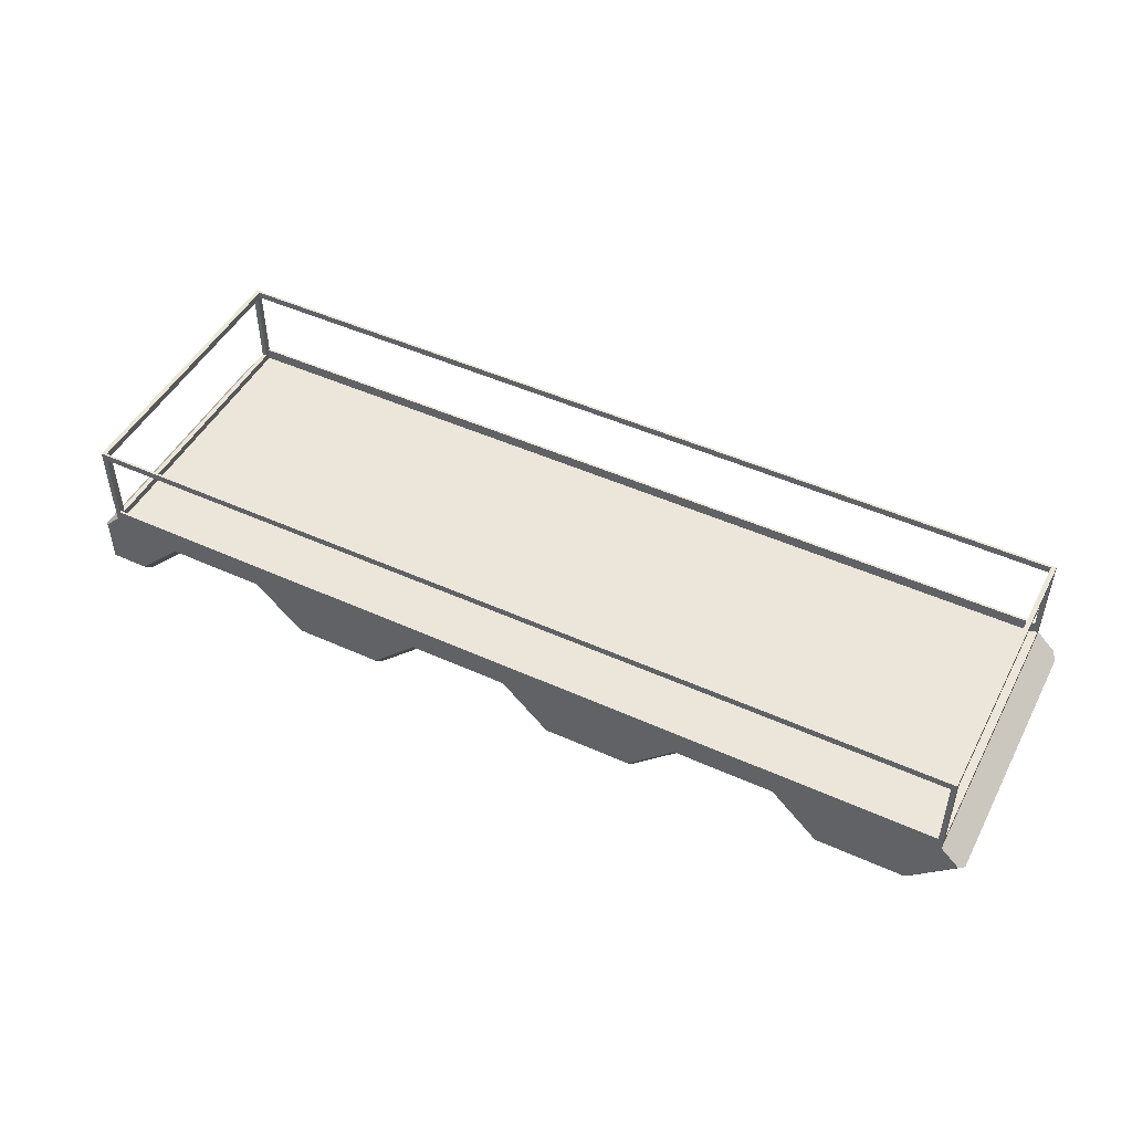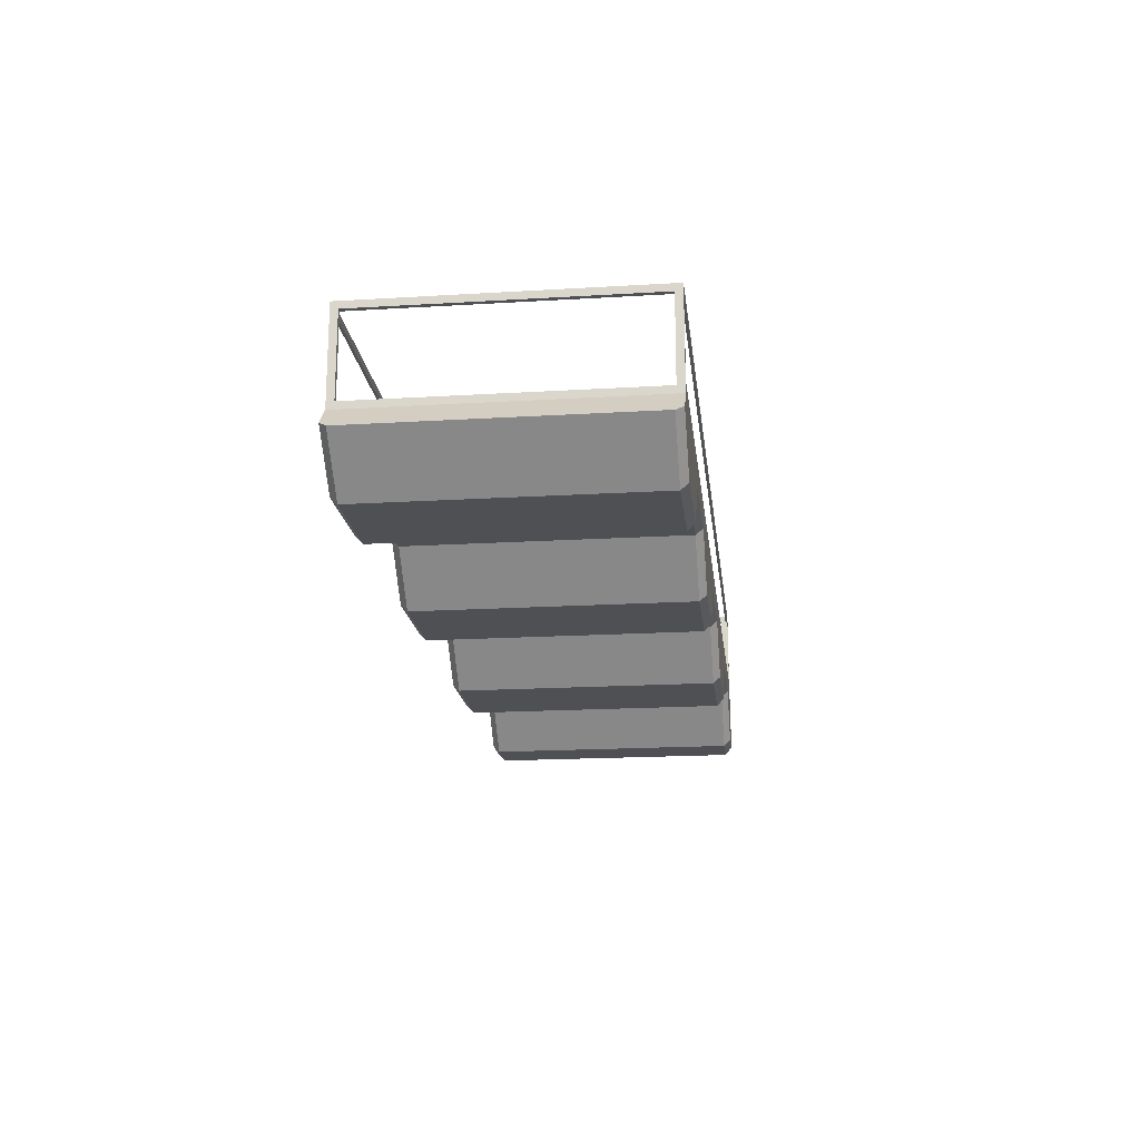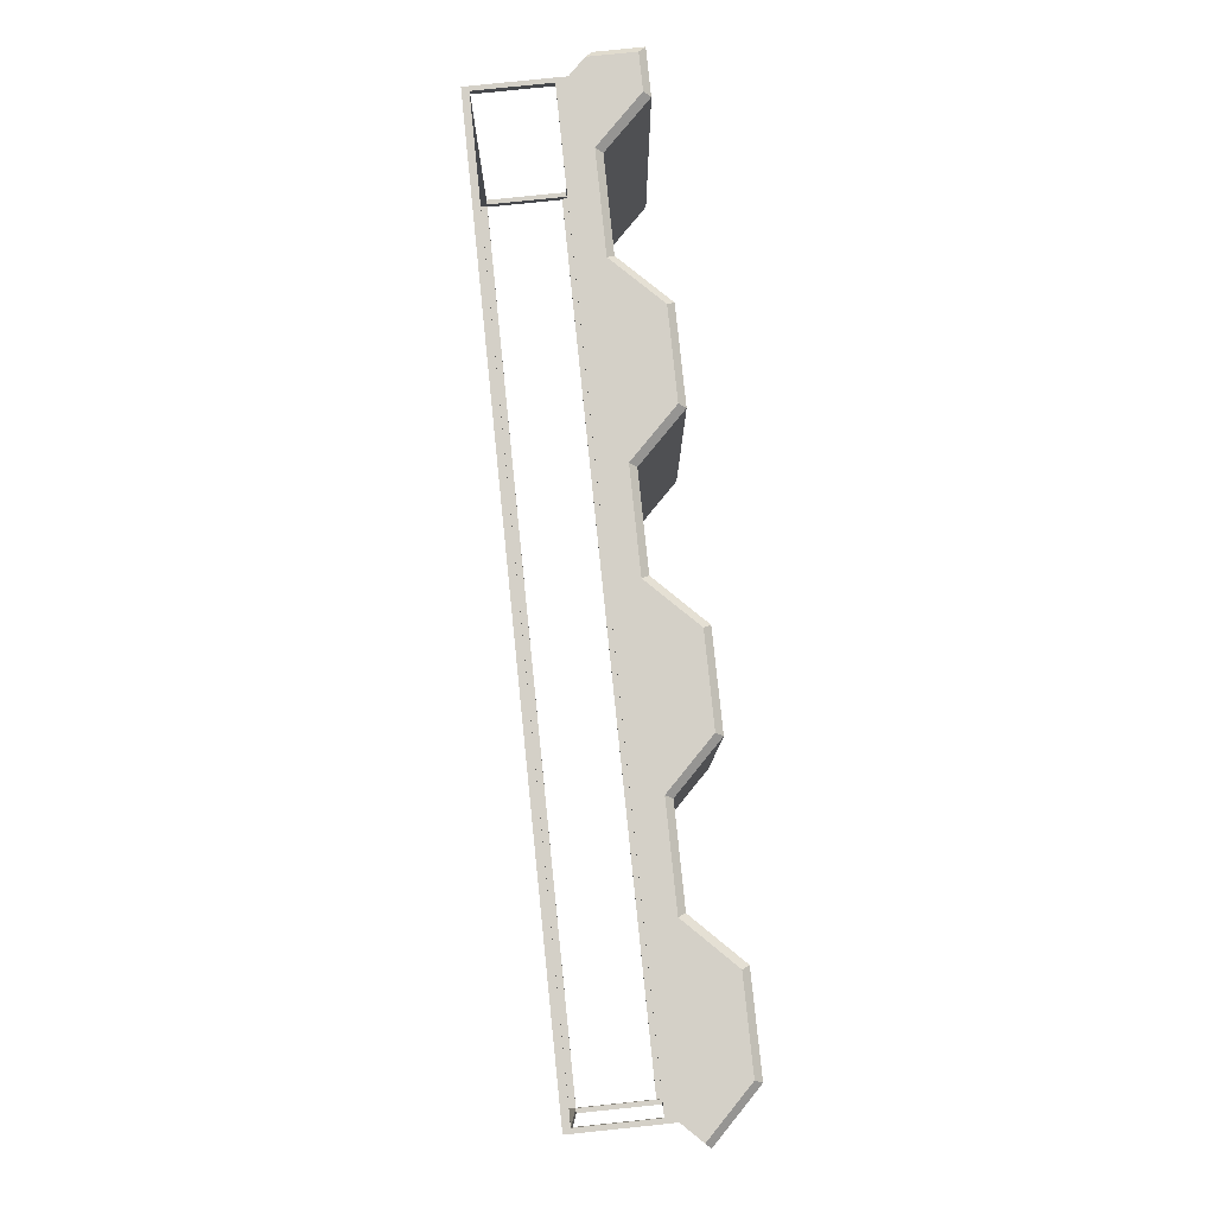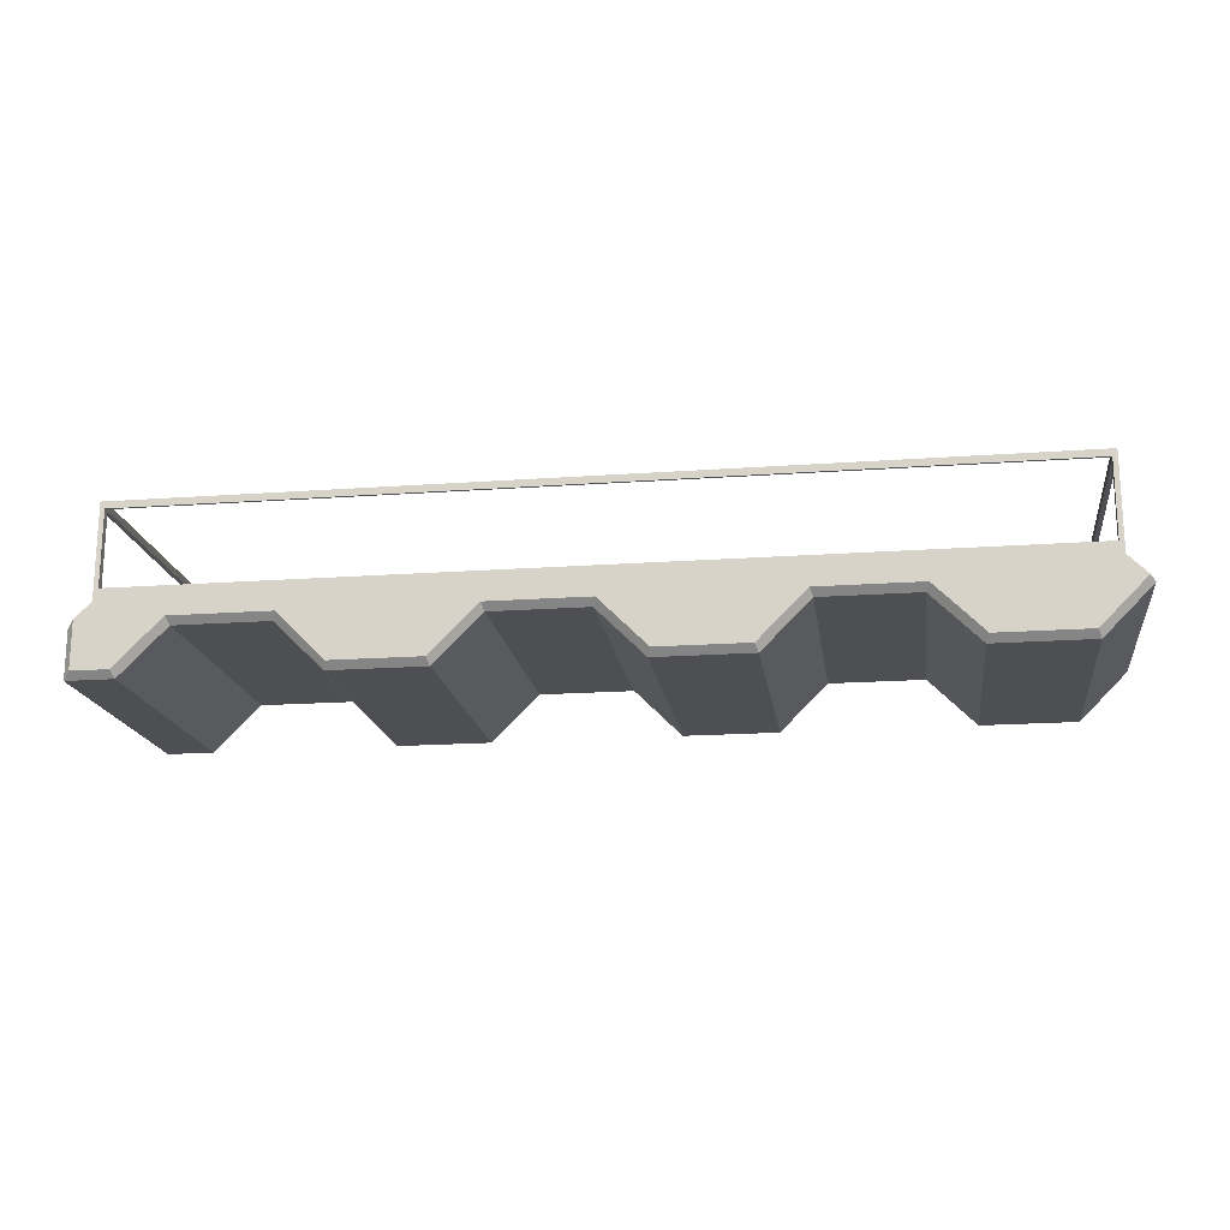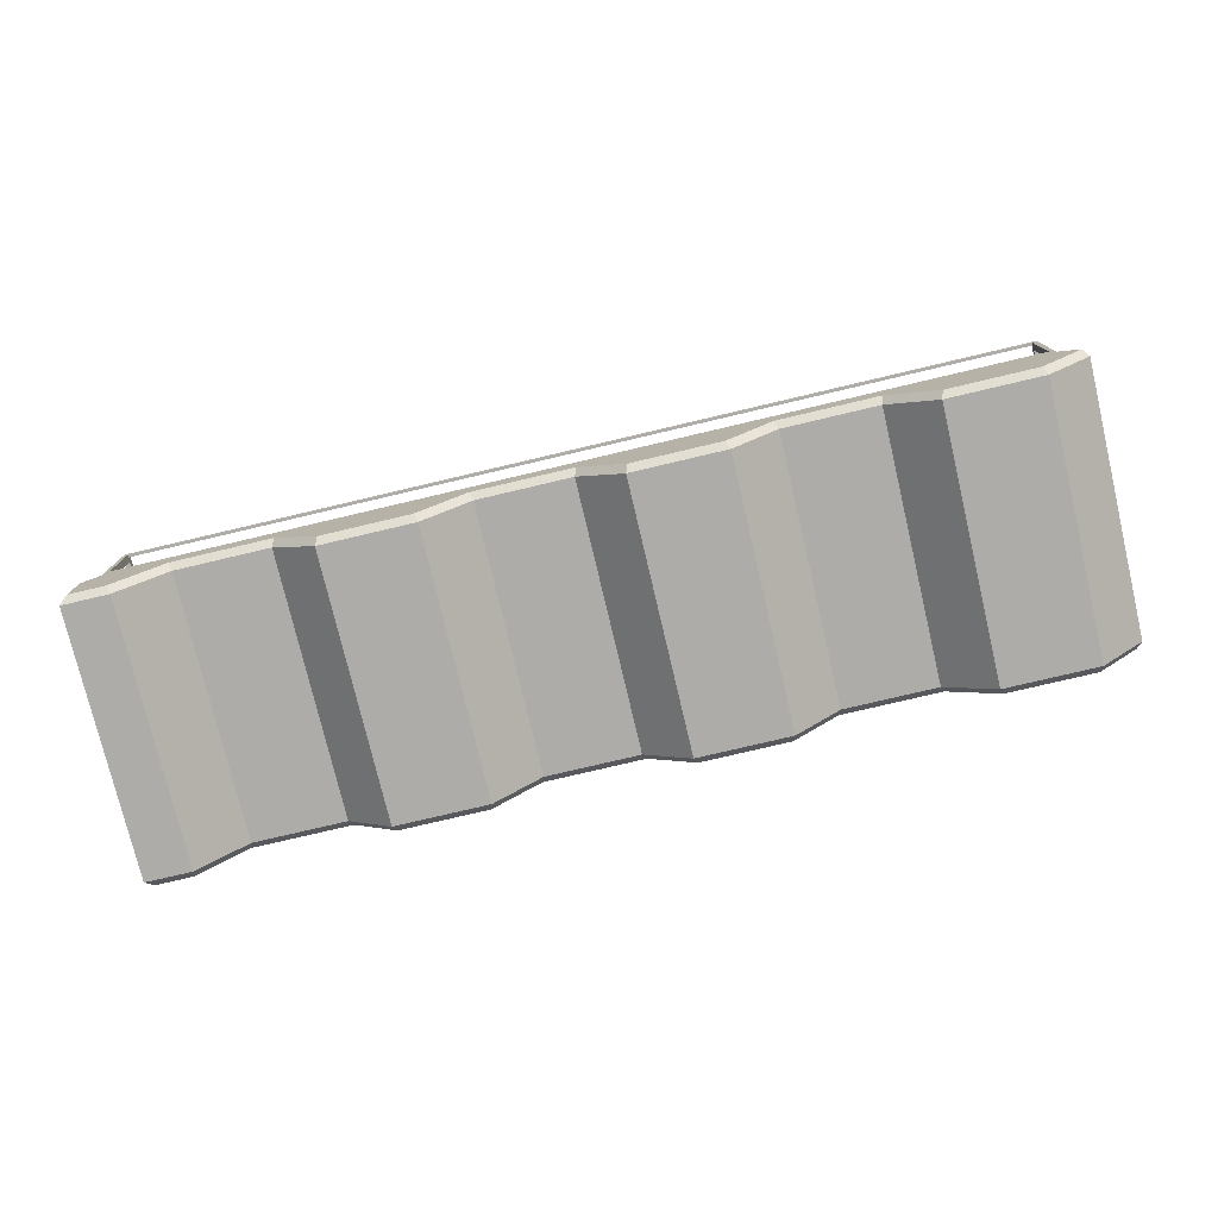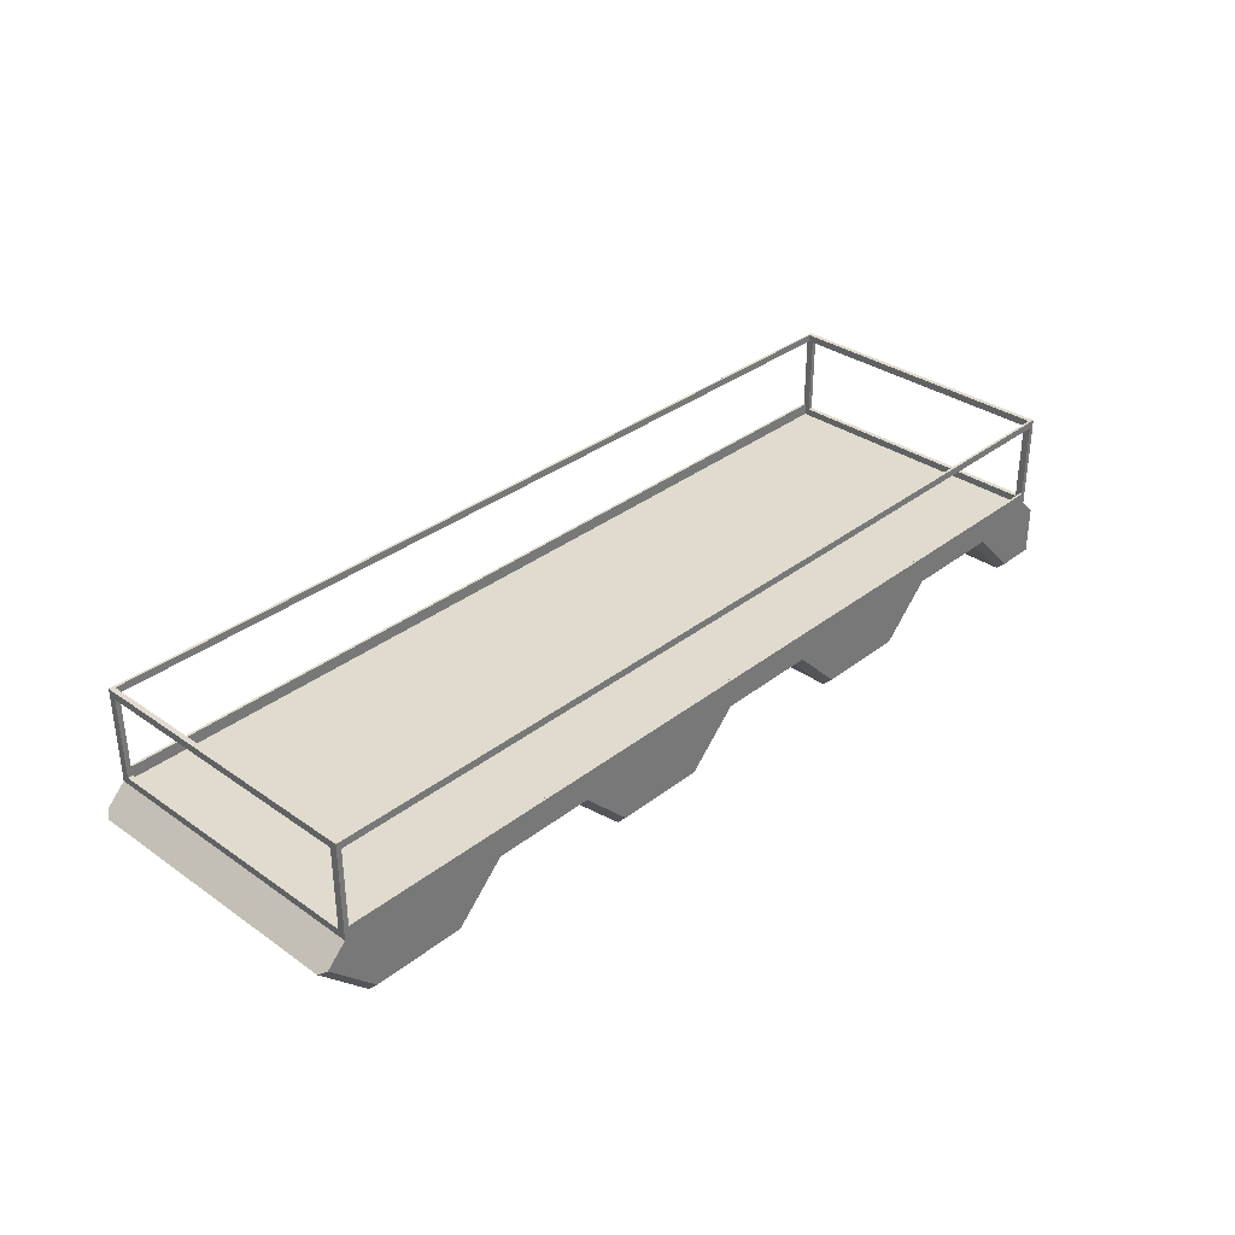
<metadata>
{"format":"obj","ext":"obj","renderer":"f3d","projection":"perspective","resolution":1024,"background":"white","views":[{"elev":48.0,"azim":-153.1,"up":"+Y"},{"elev":-18.6,"azim":-83.4,"up":"+Y"},{"elev":80.0,"azim":-95.9,"up":"+Z"},{"elev":-17.8,"azim":-171.9,"up":"+Y"},{"elev":-76.8,"azim":-166.7,"up":"+Y"},{"elev":33.7,"azim":-46.5,"up":"+Y"}]}
</metadata>
<code>
g Body2
v -915.9 138 273.2
v -934.7 138 273.2
v -934.7 138 273.2
v -915.9 138 273.2
v -934.7 138 267.3
v -915.9 138 267.3
v -915.9 138 267.2
v -934.7 138 267.2
v -934.7 139.6 273.2
v -915.9 139.6 273.2
v -915.9 139.6 273.2
v -934.7 139.6 273.2
v -915.9 139.6 267.3
v -934.7 139.6 267.3
v -934.7 139.6 267.2
v -915.9 139.6 267.2
v -915.9 139.8 267.3
v -934.7 139.8 267.3
v -934.7 137.8 267.3
v -915.9 137.8 267.3
v -934.7 139.6 267.4
v -934.7 137.9 267.4
v -934.7 137.9 273.1
v -934.7 139.6 273.1
v -934.7 139.8 273.2
v -934.7 137.8 273.2
v -915.9 139.8 273.2
v -915.9 137.9 273.1
v -915.9 139.6 273.1
v -915.8 139.6 273.1
v -915.8 137.9 273.1
v -934.8 137.9 273.1
v -934.8 139.6 273.1
v -915.9 139.6 267.4
v -915.8 139.6 267.4
v -934.8 139.6 267.4
v -915.9 137.9 267.4
v -915.8 137.9 267.4
v -934.8 137.9 267.4
v -915.9 137.8 273.2
v -915.8 137.8 273.3
v -915.8 137.8 267.3
v -915.8 139.8 267.3
v -915.8 139.8 273.3
v -934.8 137.8 267.3
v -934.8 137.8 273.3
v -934.8 139.8 273.3
v -934.8 139.8 267.3
v -915.5 137.4 267.2
v -915.5 136.4 267.2
v -916.2 136.4 267.2
v -917.2 137.4 267.2
v -919.4 137.4 267.2
v -920.4 136.4 267.2
v -922.2 136.4 267.2
v -923.2 137.4 267.2
v -925.4 137.4 267.2
v -926.4 136.4 267.2
v -928.2 136.4 267.2
v -929.2 137.4 267.2
v -931.4 137.4 267.2
v -932.4 136.4 267.2
v -934.2 136.4 267.2
v -935.2 137.4 267.2
v -935.2 137.4 273.2
v -934.2 136.4 273.2
v -932.4 136.4 273.2
v -931.4 137.4 273.2
v -929.2 137.4 273.2
v -928.2 136.4 273.2
v -926.4 136.4 273.2
v -925.4 137.4 273.2
v -923.2 137.4 273.2
v -922.2 136.4 273.2
v -920.4 136.4 273.2
v -919.4 137.4 273.2
v -917.2 137.4 273.2
v -916.2 136.4 273.2
v -915.5 136.4 273.2
v -915.5 137.4 273.2
v -915.3 136.3 273.1
v -915.3 137.3 273.1
v -916.3 136.3 273.1
v -917.3 137.3 273.1
v -919.3 137.3 273.1
v -920.3 136.3 273.1
v -922.3 136.3 273.1
v -923.3 137.3 273.1
v -925.3 137.3 273.1
v -926.3 136.3 273.1
v -928.3 136.3 273.1
v -929.3 137.3 273.1
v -931.3 137.3 273.1
v -932.3 136.3 273.1
v -935.3 137.3 273.1
v -934.3 136.3 273.1
v -915.3 136.3 267.4
v -915.3 137.3 267.4
v -916.3 136.3 267.4
v -917.3 137.3 267.4
v -919.3 137.3 267.4
v -920.3 136.3 267.4
v -922.3 136.3 267.4
v -923.3 137.3 267.4
v -925.3 137.3 267.4
v -926.3 136.3 267.4
v -928.3 136.3 267.4
v -929.3 137.3 267.4
v -931.3 137.3 267.4
v -932.3 136.3 267.4
v -934.3 136.3 267.4
v -935.3 137.3 267.4
f 1 2 4
f 4 2 3
f 5 6 8
f 8 6 7
f 9 10 12
f 12 10 11
f 13 14 16
f 16 14 15
f 14 13 18
f 18 13 17
f 6 5 20
f 20 5 19
f 22 5 21
f 21 5 14
f 21 14 18
f 5 22 19
f 19 22 23
f 19 23 26
f 26 23 2
f 2 23 24
f 2 24 9
f 9 24 25
f 25 24 21
f 25 21 18
f 9 12 2
f 2 12 3
f 5 8 14
f 14 8 15
f 10 9 27
f 27 9 25
f 28 29 31
f 31 29 30
f 24 23 33
f 33 23 32
f 29 34 30
f 30 34 35
f 21 24 36
f 36 24 33
f 37 28 38
f 38 28 31
f 34 37 35
f 35 37 38
f 22 21 39
f 39 21 36
f 23 22 32
f 32 22 39
f 2 1 26
f 26 1 40
f 20 37 6
f 6 37 34
f 6 34 13
f 13 34 17
f 17 34 29
f 17 29 27
f 27 29 10
f 10 29 1
f 10 1 4
f 20 40 37
f 37 40 28
f 28 40 1
f 28 1 29
f 4 11 10
f 13 16 6
f 6 16 7
f 38 42 35
f 35 42 43
f 35 43 44
f 42 38 41
f 41 38 31
f 41 31 44
f 44 31 30
f 44 30 35
f 36 45 39
f 39 45 46
f 39 46 32
f 32 46 47
f 32 47 33
f 33 47 48
f 33 48 36
f 36 48 45
f 27 44 17
f 17 44 43
f 17 43 48
f 27 25 44
f 44 25 47
f 47 25 18
f 47 18 48
f 48 18 17
f 16 15 48
f 48 15 8
f 48 8 45
f 45 8 61
f 45 61 64
f 64 61 62
f 64 62 63
f 7 57 8
f 8 57 60
f 8 60 61
f 16 43 7
f 7 43 42
f 7 42 53
f 53 42 52
f 52 42 49
f 52 49 51
f 51 49 50
f 43 16 48
f 7 53 56
f 56 53 54
f 56 54 55
f 56 57 7
f 57 58 60
f 60 58 59
f 12 47 3
f 3 47 46
f 3 46 68
f 68 46 65
f 68 65 67
f 67 65 66
f 12 11 47
f 47 11 44
f 44 11 4
f 44 4 41
f 41 4 76
f 41 76 77
f 3 72 4
f 4 72 73
f 4 73 76
f 76 73 75
f 75 73 74
f 68 69 3
f 3 69 72
f 70 71 69
f 69 71 72
f 41 77 80
f 80 77 78
f 80 78 79
f 81 82 79
f 79 82 80
f 78 83 79
f 79 83 81
f 77 84 78
f 78 84 83
f 77 76 84
f 84 76 85
f 76 75 85
f 85 75 86
f 75 74 86
f 86 74 87
f 73 88 74
f 74 88 87
f 73 72 88
f 88 72 89
f 72 71 89
f 89 71 90
f 71 70 90
f 90 70 91
f 69 92 70
f 70 92 91
f 69 68 92
f 92 68 93
f 68 67 93
f 93 67 94
f 65 95 66
f 66 95 96
f 67 66 94
f 94 66 96
f 82 81 98
f 98 81 97
f 81 83 97
f 97 83 99
f 83 84 99
f 99 84 100
f 84 85 100
f 100 85 101
f 85 86 101
f 101 86 102
f 86 87 102
f 102 87 103
f 87 88 103
f 103 88 104
f 88 89 104
f 104 89 105
f 89 90 105
f 105 90 106
f 90 91 106
f 106 91 107
f 91 92 107
f 107 92 108
f 92 93 108
f 108 93 109
f 93 94 109
f 109 94 110
f 94 96 110
f 110 96 111
f 96 95 111
f 111 95 112
f 112 95 64
f 64 95 65
f 64 65 45
f 45 65 46
f 111 112 63
f 63 112 64
f 110 111 62
f 62 111 63
f 110 62 109
f 109 62 61
f 108 109 60
f 60 109 61
f 107 108 59
f 59 108 60
f 106 107 58
f 58 107 59
f 106 58 105
f 105 58 57
f 104 105 56
f 56 105 57
f 103 104 55
f 55 104 56
f 102 103 54
f 54 103 55
f 102 54 101
f 101 54 53
f 100 101 52
f 52 101 53
f 99 100 51
f 51 100 52
f 97 99 50
f 50 99 51
f 49 98 50
f 50 98 97
f 82 49 80
f 80 49 42
f 80 42 41
f 82 98 49
f 20 19 40
f 40 19 26

</code>
